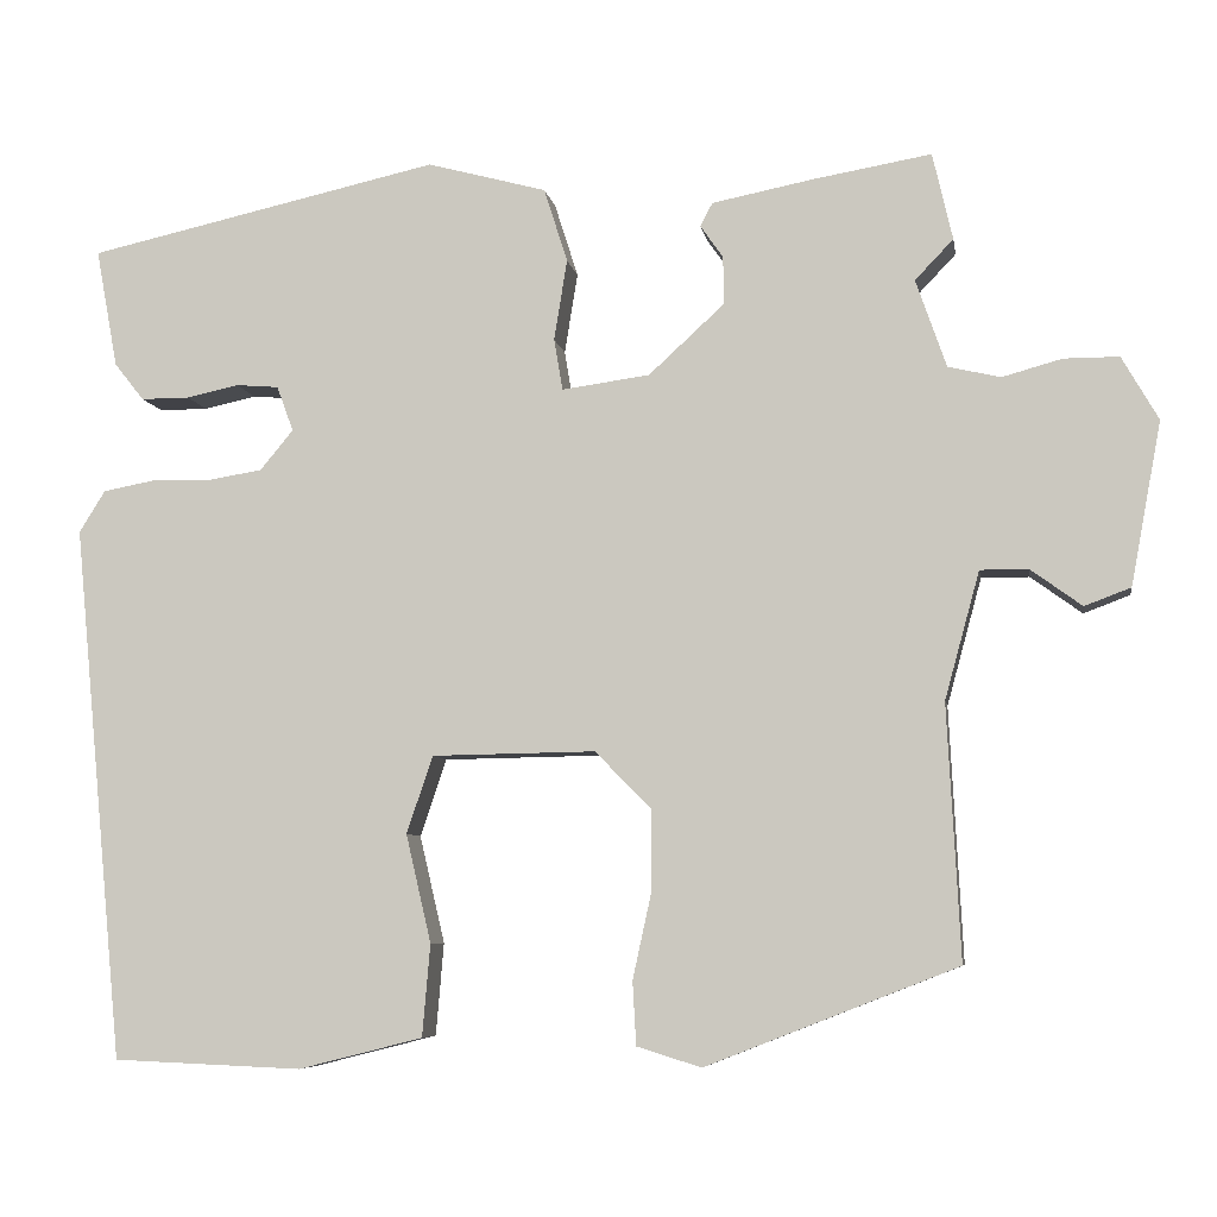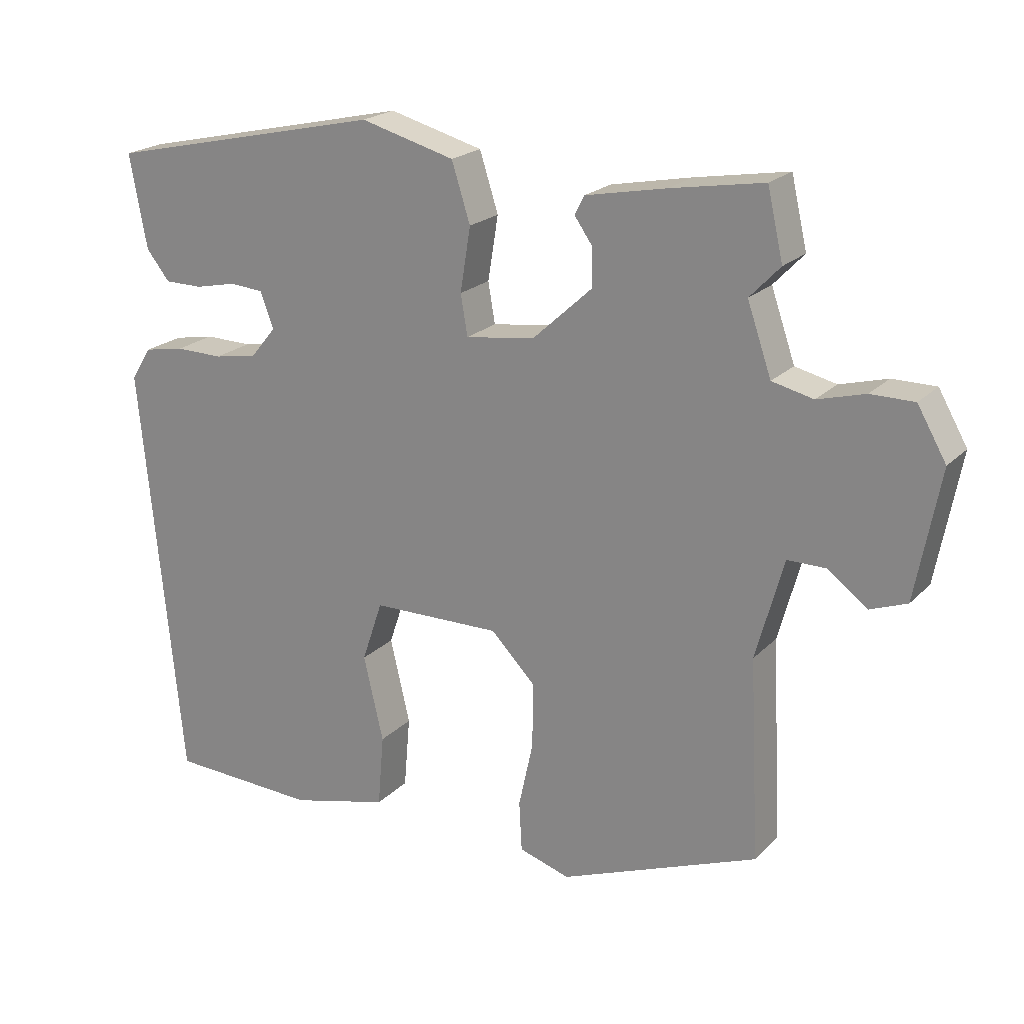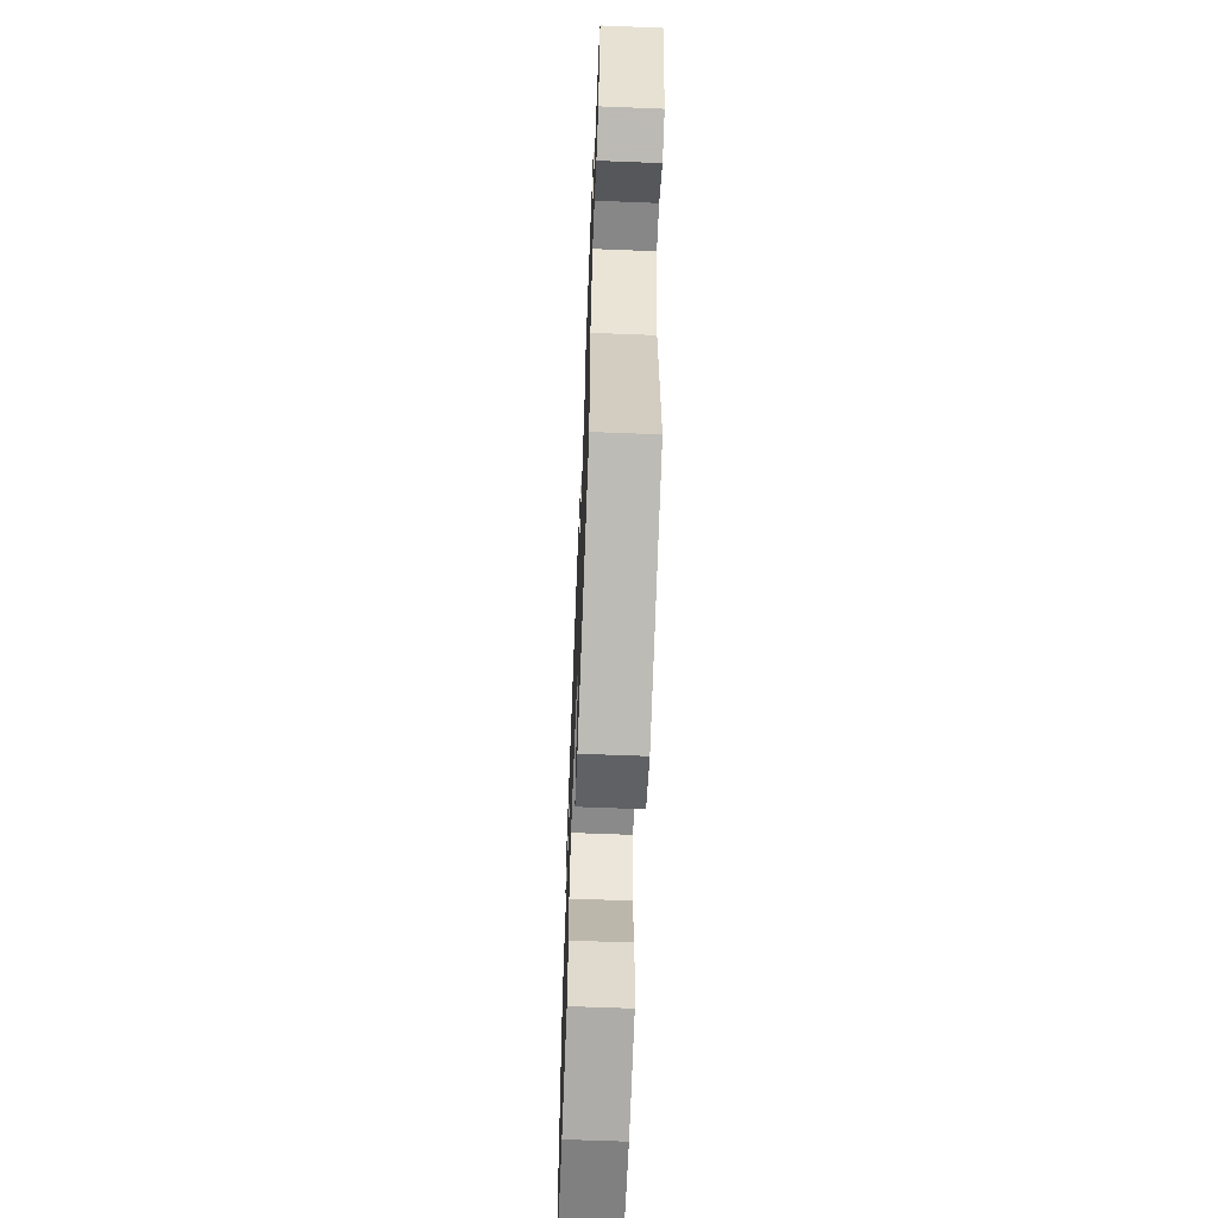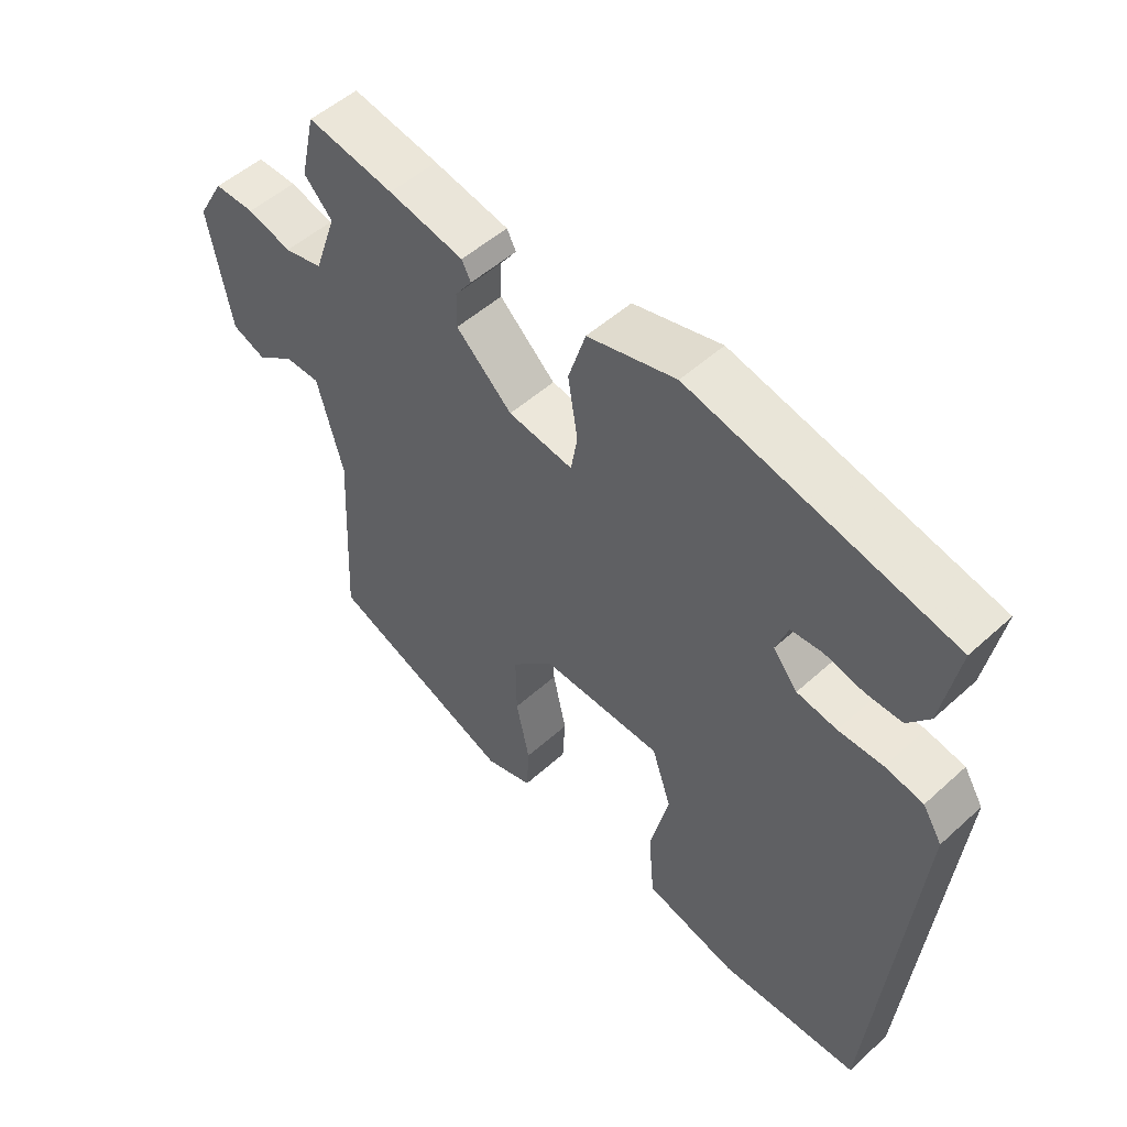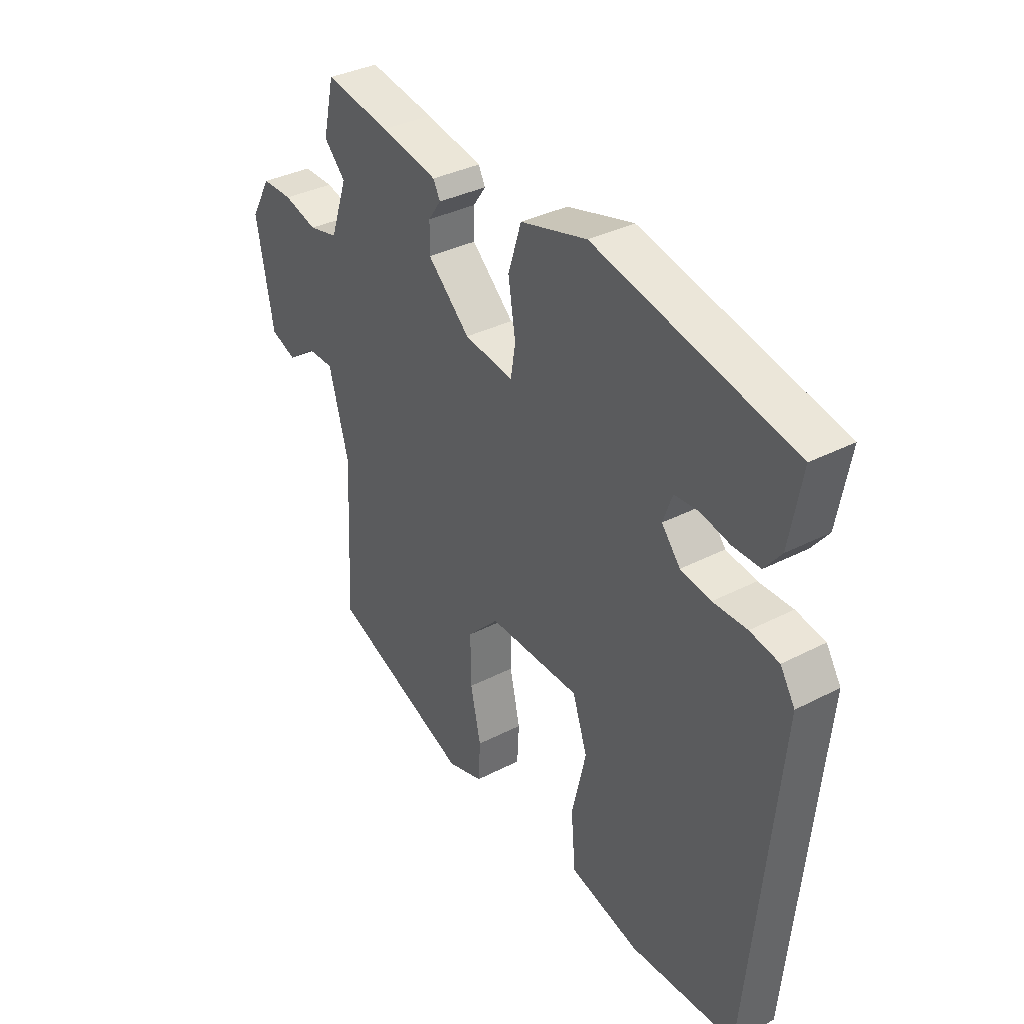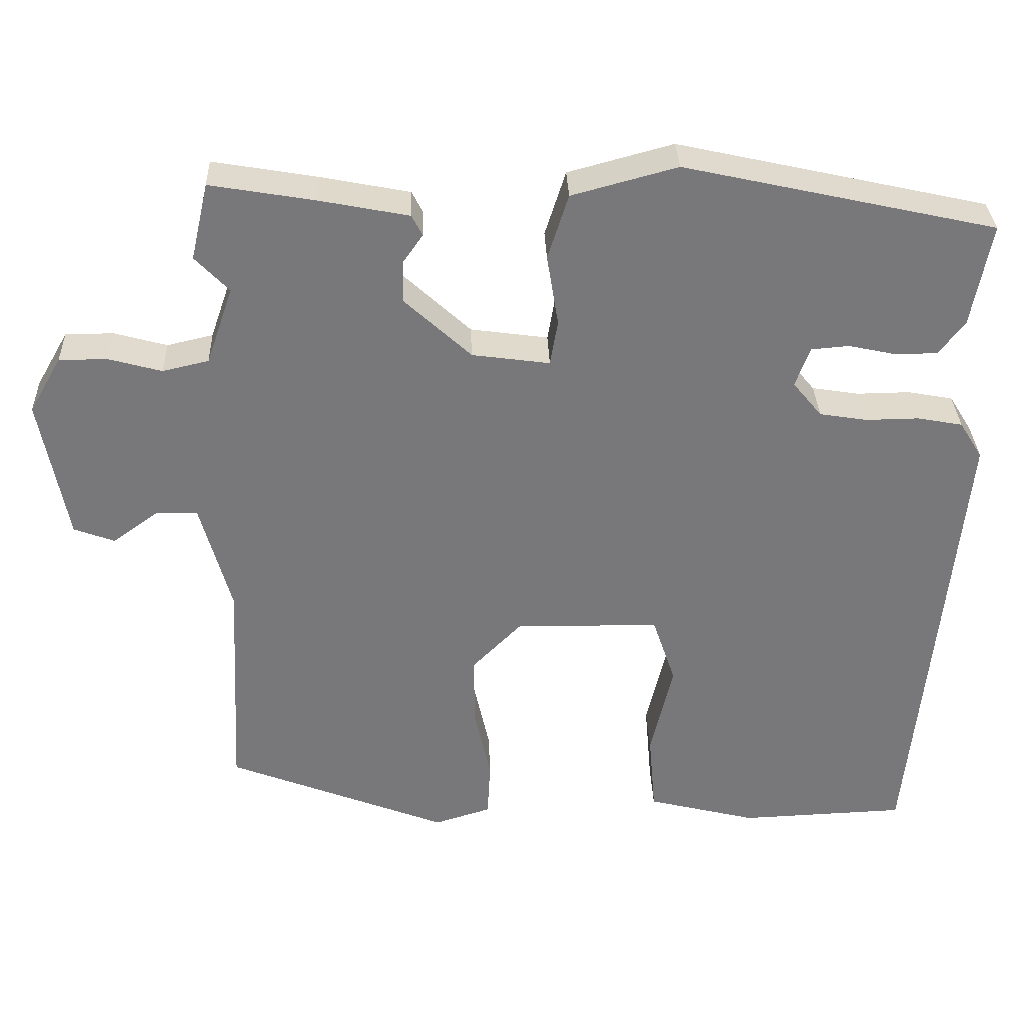
<metadata>
{"format":"obj","ext":"obj","renderer":"f3d","projection":"perspective","resolution":1024,"background":"white","views":[{"elev":-6.8,"azim":-170.7,"up":"+Z"},{"elev":21.1,"azim":-149.1,"up":"+Z"},{"elev":-62.6,"azim":-92.3,"up":"+Z"},{"elev":51.6,"azim":45.6,"up":"+Z"},{"elev":35.2,"azim":55.5,"up":"+Z"},{"elev":32.7,"azim":-2.0,"up":"+Z"}]}
</metadata>
<code>
v -0.521 0.07 0.408
v -0.498 0.07 0.508
v -0.363 0.07 0.485
v -0.246 0.07 0.462
v -0.232 0.07 0.435
v -0.258 0.07 0.398
v -0.259 0.07 0.343
v -0.172 0.07 0.263
v -0.071 0.07 0.249
v -0.061 0.07 0.308
v -0.076 0.07 0.401
v -0.049 0.07 0.486
v 0.088 0.07 0.523
v 0.493 0.07 0.433
v 0.468 0.07 0.297
v 0.434 0.07 0.254
v 0.378 0.07 0.254
v 0.318 0.07 0.267
v 0.269 0.07 0.263
v 0.25 0.07 0.211
v 0.288 0.07 0.165
v 0.35 0.07 0.155
v 0.419 0.07 0.156
v 0.478 0.07 0.145
v 0.508 0.07 0.097
v 0.449 0.07 -0.518
v 0.232 0.07 -0.527
v 0.089 0.07 -0.491
v 0.08 0.07 -0.385
v 0.109 0.07 -0.261
v 0.079 0.07 -0.172
v -0.109 0.07 -0.169
v -0.174 0.07 -0.235
v -0.173 0.07 -0.33
v -0.152 0.07 -0.426
v -0.156 0.07 -0.499
v -0.23 0.07 -0.522
v -0.519 0.07 -0.409
v -0.504 0.07 -0.117
v -0.544 0.07 0.029
v -0.599 0.07 0.029
v -0.658 0.07 -0.014
v -0.711 0.07 0.006
v -0.746 0.07 0.193
v -0.704 0.07 0.266
v -0.641 0.07 0.266
v -0.572 0.07 0.247
v -0.512 0.07 0.261
v -0.477 0.07 0.362
v -0.521 0 0.408
v -0.498 0 0.508
v -0.363 0 0.485
v -0.246 0 0.462
v -0.232 0 0.435
v -0.258 0 0.398
v -0.259 0 0.343
v -0.172 0 0.263
v -0.071 0 0.249
v -0.061 0 0.308
v -0.076 0 0.401
v -0.049 0 0.486
v 0.088 0 0.523
v 0.493 0 0.433
v 0.468 0 0.297
v 0.434 0 0.254
v 0.378 0 0.254
v 0.318 0 0.267
v 0.269 0 0.263
v 0.25 0 0.211
v 0.288 0 0.165
v 0.35 0 0.155
v 0.419 0 0.156
v 0.478 0 0.145
v 0.508 0 0.097
v 0.449 0 -0.518
v 0.232 0 -0.527
v 0.089 0 -0.491
v 0.08 0 -0.385
v 0.109 0 -0.261
v 0.079 0 -0.172
v -0.109 0 -0.169
v -0.174 0 -0.235
v -0.173 0 -0.33
v -0.152 0 -0.426
v -0.156 0 -0.499
v -0.23 0 -0.522
v -0.519 0 -0.409
v -0.504 0 -0.117
v -0.544 0 0.029
v -0.599 0 0.029
v -0.658 0 -0.014
v -0.711 0 0.006
v -0.746 0 0.193
v -0.704 0 0.266
v -0.641 0 0.266
v -0.572 0 0.247
v -0.512 0 0.261
v -0.477 0 0.362
f 44 45 46 47
f 44 47 48
f 41 42 43 44
f 40 41 44 48
f 39 40 48 49
f 37 38 39 49
f 34 35 36 37
f 33 34 37 49
f 27 28 29 30
f 27 30 31
f 26 27 31
f 25 26 31
f 22 23 24 25
f 21 22 25 31
f 20 21 31 32
f 15 16 17 18
f 15 18 19
f 14 15 19
f 13 14 19
f 10 11 12 13
f 9 10 13 19
f 3 4 5 6
f 3 6 7
f 49 1 2 3
f 49 3 7
f 33 49 7 8
f 32 33 8 9
f 9 19 20 32
f 96 95 94 93
f 97 96 93
f 93 92 91 90
f 97 93 90 89
f 98 97 89 88
f 98 88 87 86
f 86 85 84 83
f 98 86 83 82
f 79 78 77 76
f 80 79 76
f 80 76 75
f 80 75 74
f 74 73 72 71
f 80 74 71 70
f 81 80 70 69
f 67 66 65 64
f 68 67 64
f 68 64 63
f 68 63 62
f 62 61 60 59
f 68 62 59 58
f 55 54 53 52
f 56 55 52
f 52 51 50 98
f 56 52 98
f 57 56 98 82
f 58 57 82 81
f 81 69 68 58
f 1 50 51 2
f 2 51 52 3
f 3 52 53 4
f 4 53 54 5
f 5 54 55 6
f 6 55 56 7
f 7 56 57 8
f 8 57 58 9
f 9 58 59 10
f 10 59 60 11
f 11 60 61 12
f 12 61 62 13
f 13 62 63 14
f 14 63 64 15
f 15 64 65 16
f 16 65 66 17
f 17 66 67 18
f 18 67 68 19
f 19 68 69 20
f 20 69 70 21
f 21 70 71 22
f 22 71 72 23
f 23 72 73 24
f 24 73 74 25
f 25 74 75 26
f 26 75 76 27
f 27 76 77 28
f 28 77 78 29
f 29 78 79 30
f 30 79 80 31
f 31 80 81 32
f 32 81 82 33
f 33 82 83 34
f 34 83 84 35
f 35 84 85 36
f 36 85 86 37
f 37 86 87 38
f 38 87 88 39
f 39 88 89 40
f 40 89 90 41
f 41 90 91 42
f 42 91 92 43
f 43 92 93 44
f 44 93 94 45
f 45 94 95 46
f 46 95 96 47
f 47 96 97 48
f 48 97 98 49
f 49 98 50 1

</code>
